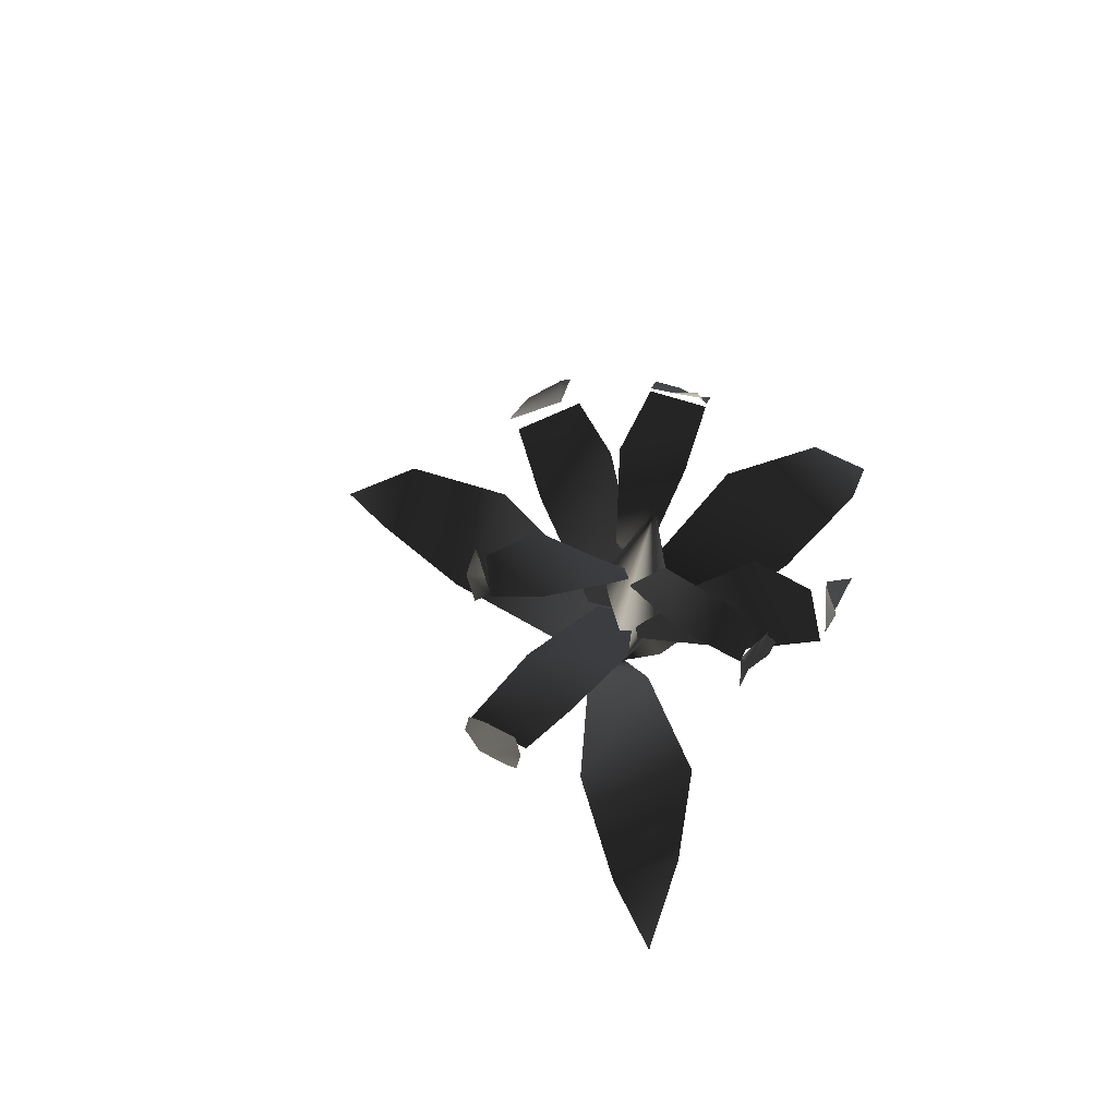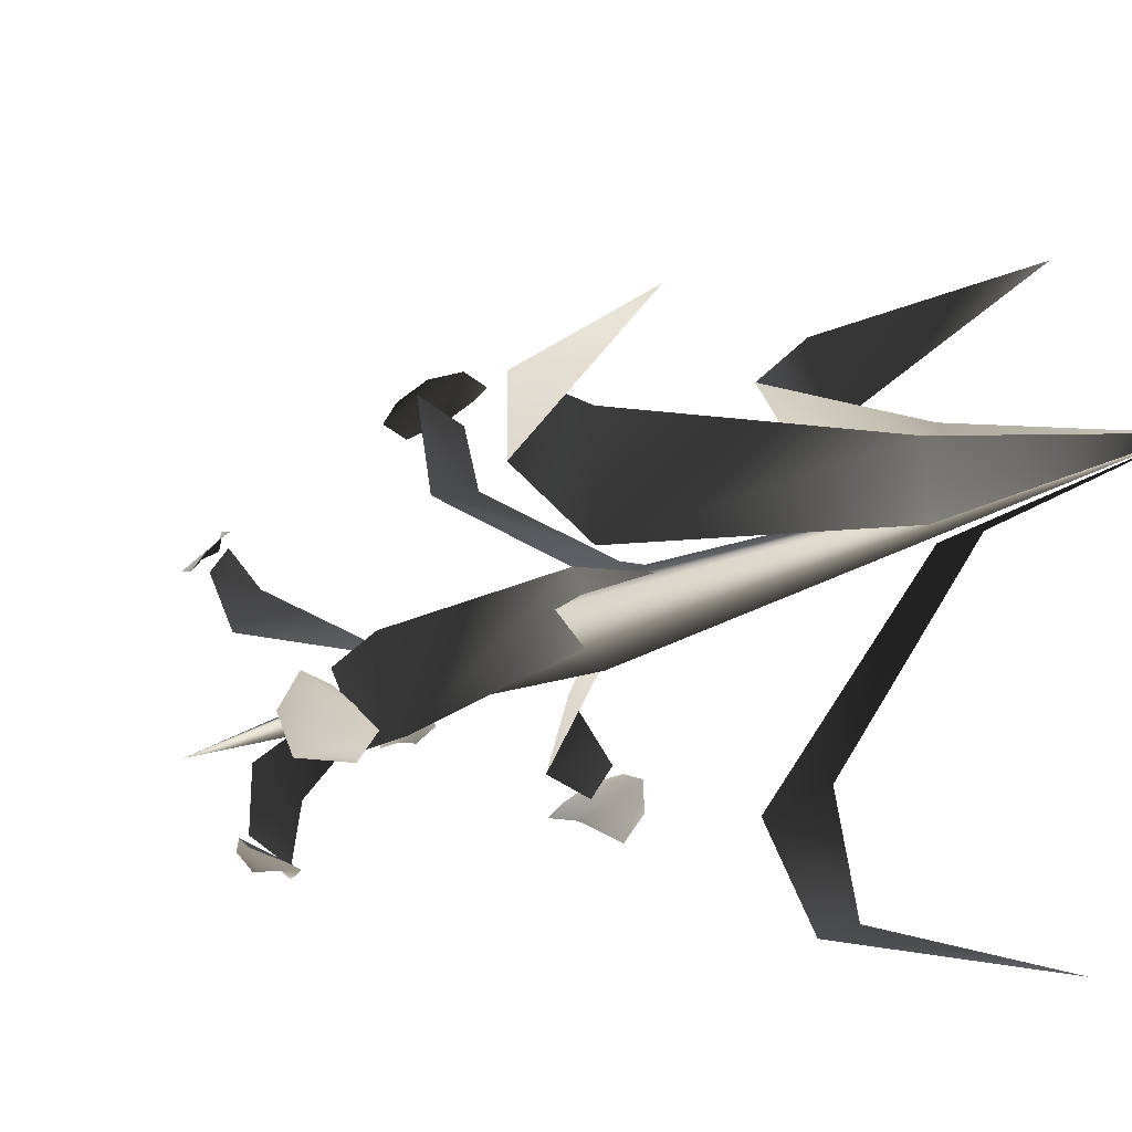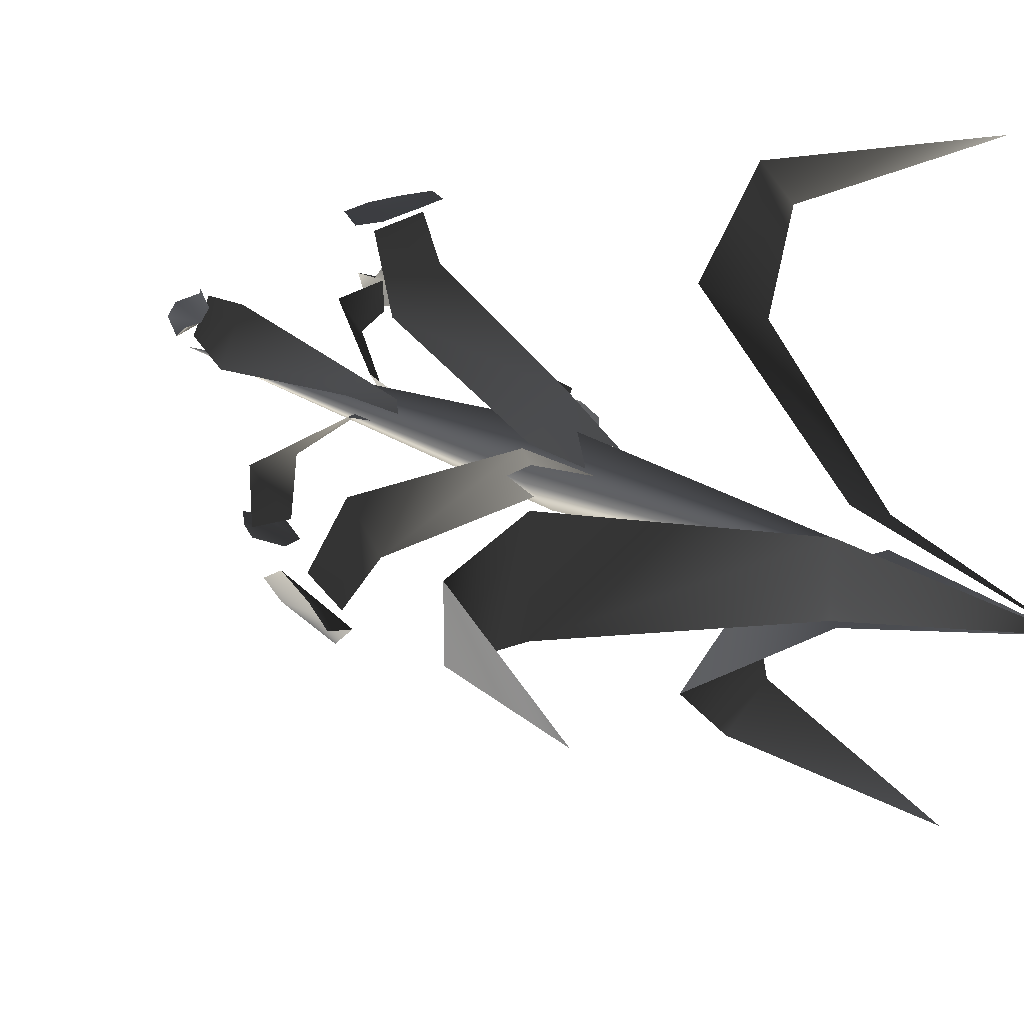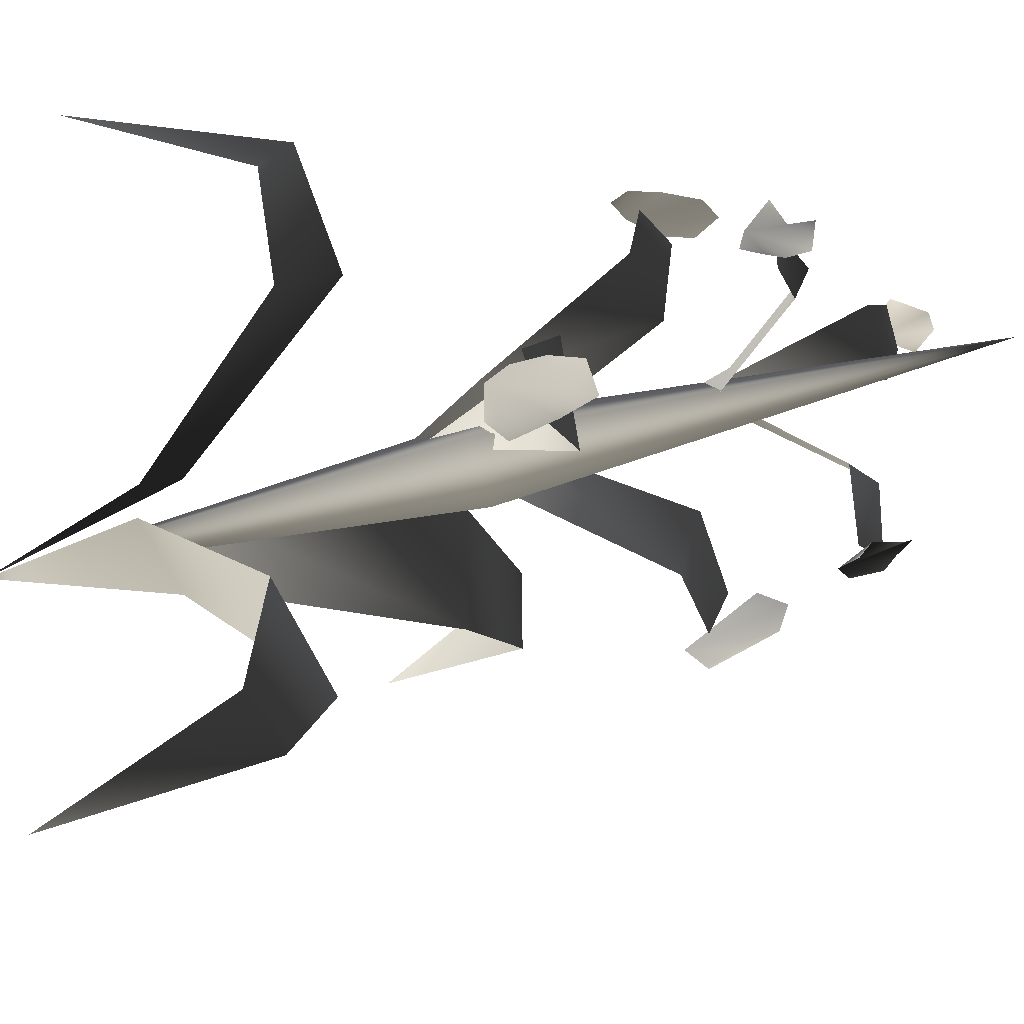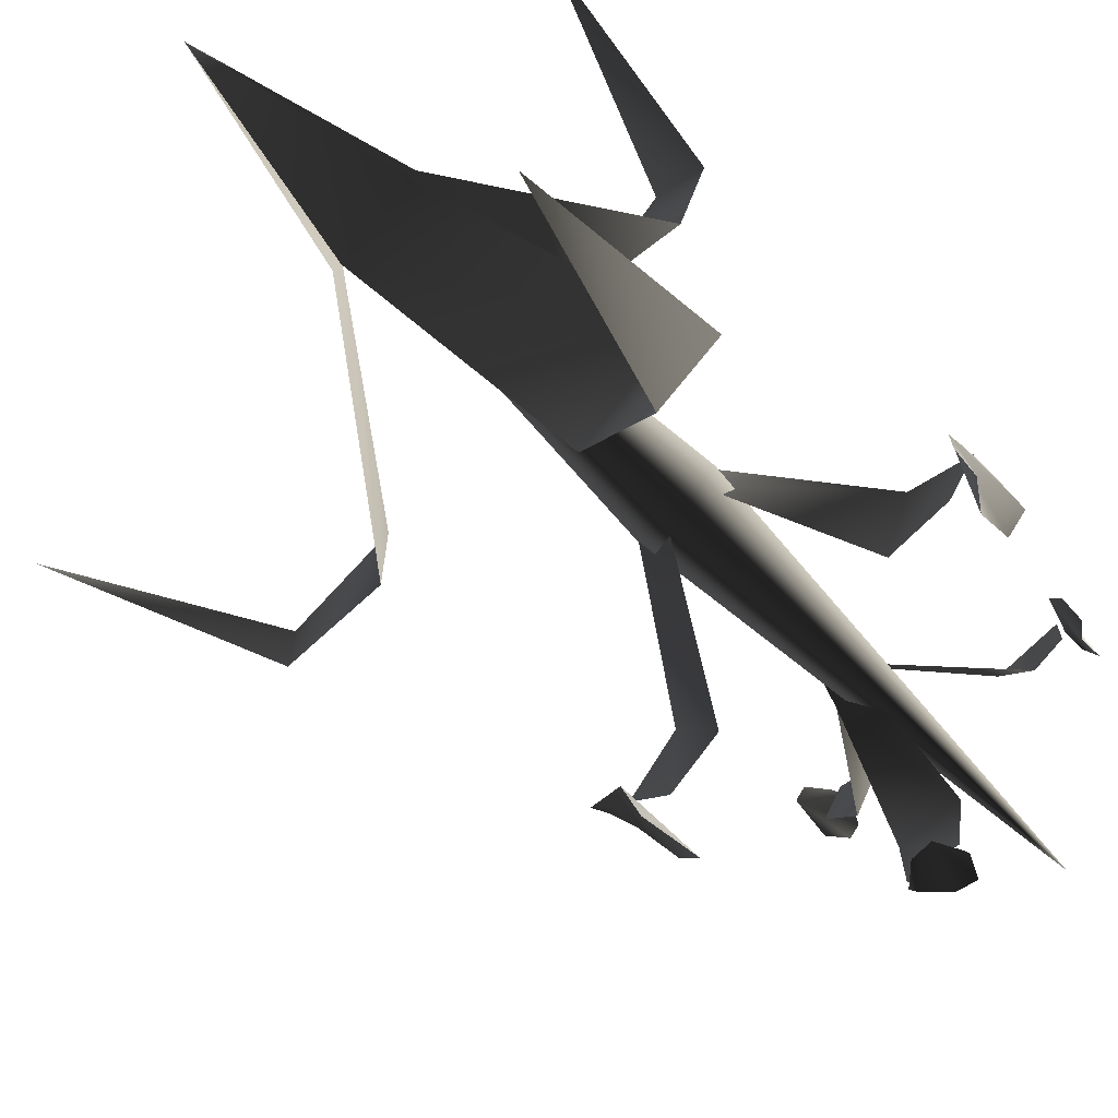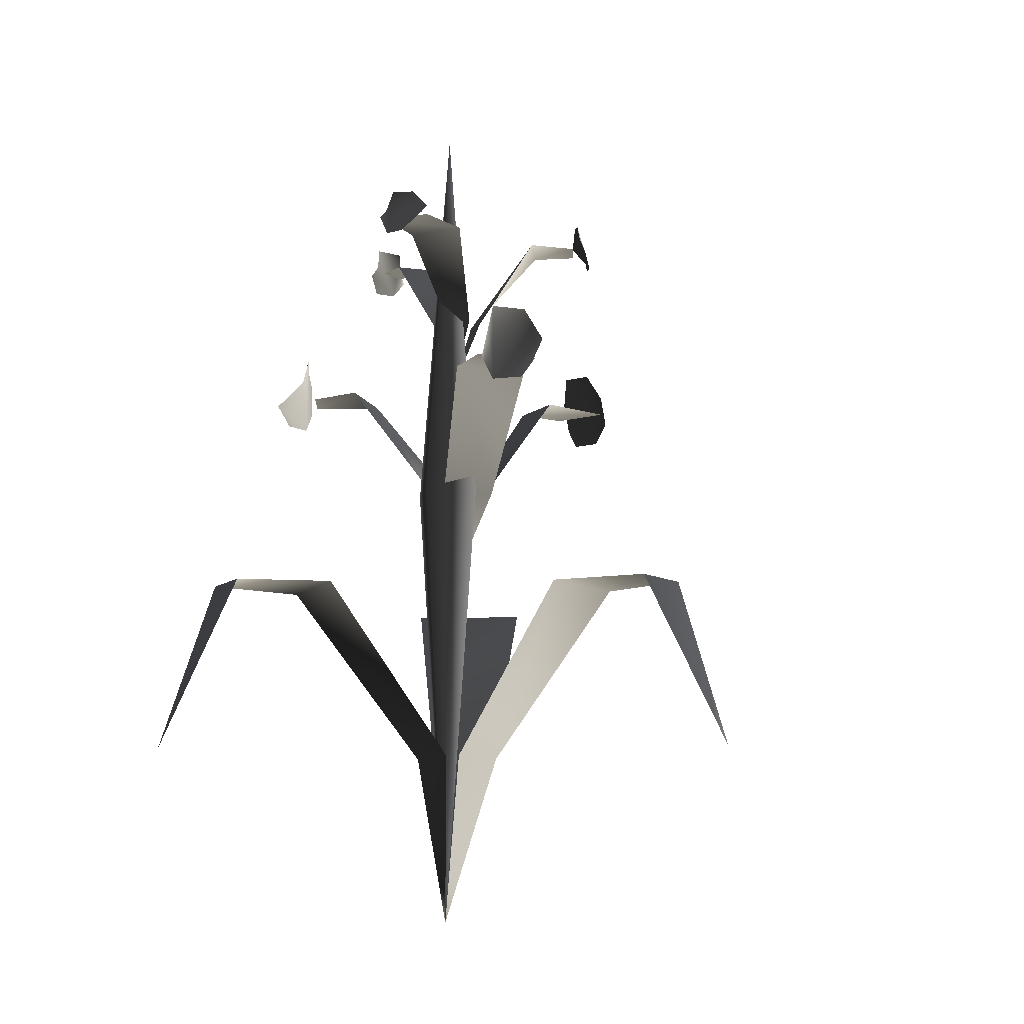
<metadata>
{"format":"obj","ext":"obj","renderer":"f3d","projection":"perspective","resolution":1024,"background":"white","views":[{"elev":79.5,"azim":27.6,"up":"+Y"},{"elev":-27.6,"azim":-54.0,"up":"+Z"},{"elev":25.0,"azim":-50.9,"up":"+Z"},{"elev":-25.3,"azim":117.8,"up":"+Z"},{"elev":-69.7,"azim":45.5,"up":"+Z"},{"elev":-10.3,"azim":-144.7,"up":"+Y"}]}
</metadata>
<code>
o 1668
v 8 48 -3
v 12 48 1
v 8 0 1
v 4 48 1
v 8 48 5
v 8 90 1
v -20 36 -2
v -20 36 5
v -10 36 7
v -10 36 -4
v 4 18 5
v 4 18 -2
v -28 18 1
v 23 36 -21
v 17 36 -24
v 10 36 -17
v 20 36 -11
v 5 18 -3
v 12 18 1
v 23 18 -29
v 19 36 27
v 24 36 22
v 21 36 13
v 11 36 19
v 12 18 4
v 6 18 7
v 26 18 31
v 20 77 7
v 20 77 4
v 17 77 3
v 14 77 7
v 10 68 1
v 8 68 4
v 8 59 1
v 8 77 -6
v 2 77 -5
v 5 68 1
v 8 68 1
v 7 77 -12
v 2 77 -11
v 6 75 -13
v 4 75 -13
v 2 77 -12
v 2 78 -11
v 4 80 -11
v 6 80 -12
v 7 78 -12
v 7 77 -13
v 5 68 3
v 7 68 4
v -1 77 5
v 2 77 10
v -4 77 9
v -2 77 12
v 21 75 7
v 22 75 5
v 22 77 4
v 21 78 4
v 21 80 4
v 20 80 7
v 20 78 7
v 21 77 9
v -5 75 11
v -4 75 12
v -3 77 13
v -2 78 12
v -3 80 11
v -4 80 10
v -5 78 9
v -5 77 10
v 26 60 -1
v 23 60 -5
v 17 60 -5
v 20 60 3
v 10 48 1
v 10 48 5
v 8 36 1
v 0 60 -8
v -4 60 -1
v 4 48 4
v 7 48 -1
v -5 60 -11
v -9 60 -6
v -7 57 -11
v -10 57 -10
v -10 59 -8
v -10 62 -6
v -9 65 -8
v -7 65 -11
v -7 62 -12
v -7 59 -13
v 5 48 4
v 10 48 7
v 2 60 13
v 8 60 16
v 0 60 21
v 6 60 21
v 26 57 -3
v 26 57 -6
v 26 59 -8
v 24 62 -6
v 24 65 -5
v 26 65 -3
v 26 62 -2
v 26 59 -2
v 2 57 23
v 5 57 23
v 6 59 23
v 6 62 22
v 5 65 21
v 2 65 21
v 0 62 21
v 0 59 22
f 1 2 3
f 1 3 4
f 1 4 2
f 1 2 5
f 1 5 4
f 1 4 6
f 1 6 2
f 2 6 5
f 2 5 3
f 3 5 4
f 4 5 2
f 6 4 5
f 7 8 9
f 7 9 10
f 10 9 11
f 10 11 12
f 12 11 3
f 13 8 7
f 14 15 16
f 14 16 17
f 17 16 18
f 17 18 19
f 19 18 3
f 20 15 14
f 21 22 23
f 21 23 24
f 24 23 25
f 24 25 26
f 26 25 3
f 27 22 21
f 28 29 30
f 28 30 31
f 31 30 32
f 31 32 33
f 33 32 34
f 35 36 37
f 35 37 38
f 38 37 34
f 39 40 36
f 39 36 35
f 41 42 43
f 41 43 44
f 41 44 45
f 41 45 46
f 41 46 47
f 41 47 48
f 49 50 34
f 50 49 51
f 50 51 52
f 52 51 53
f 52 53 54
f 55 56 57
f 55 57 58
f 55 58 59
f 55 59 60
f 55 60 61
f 55 61 62
f 63 64 65
f 63 65 66
f 63 66 67
f 63 67 68
f 63 68 69
f 63 69 70
f 71 72 73
f 71 73 74
f 74 73 75
f 74 75 76
f 76 75 77
f 78 79 80
f 78 80 81
f 81 80 77
f 82 83 79
f 82 79 78
f 84 85 86
f 84 86 87
f 84 87 88
f 84 88 89
f 84 89 90
f 84 90 91
f 92 93 77
f 93 92 94
f 93 94 95
f 95 94 96
f 95 96 97
f 98 99 100
f 98 100 101
f 98 101 102
f 98 102 103
f 98 103 104
f 98 104 105
f 106 107 108
f 106 108 109
f 106 109 110
f 106 110 111
f 106 111 112
f 106 112 113

</code>
